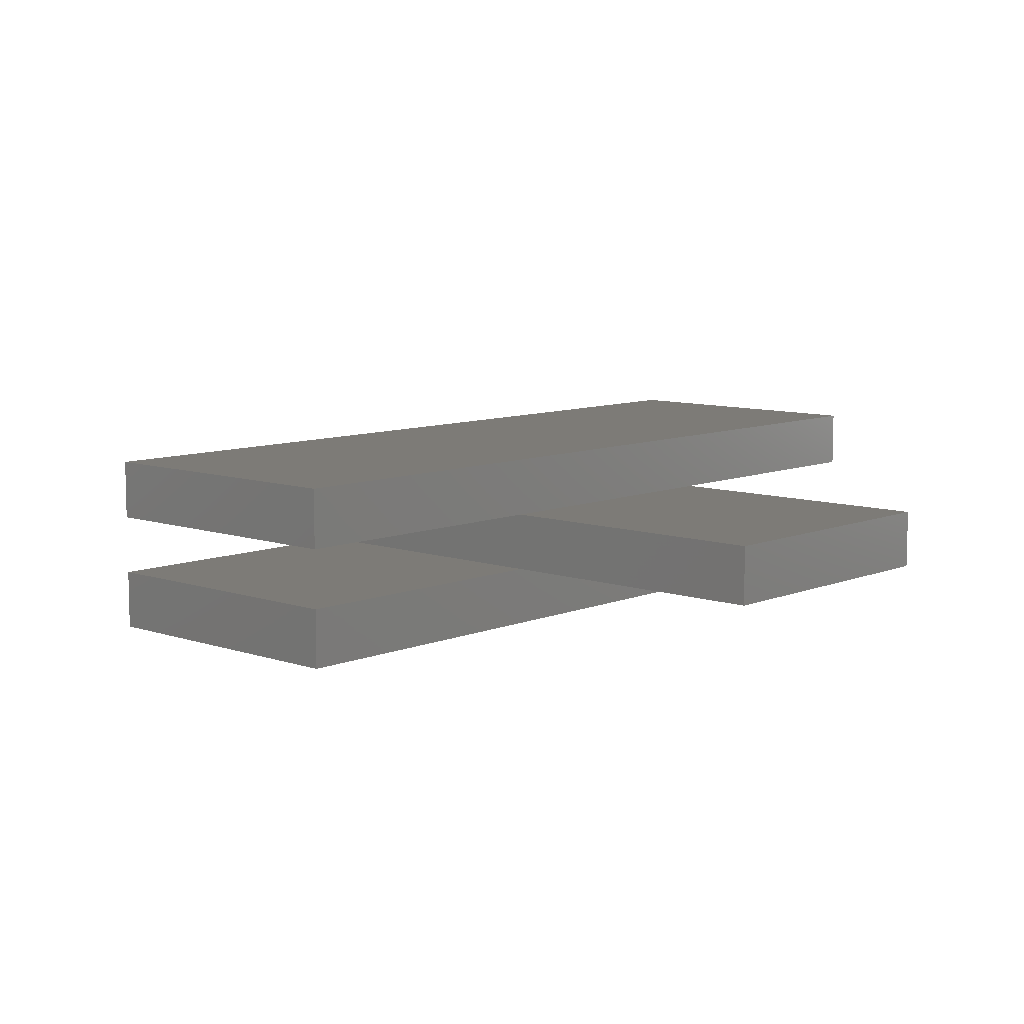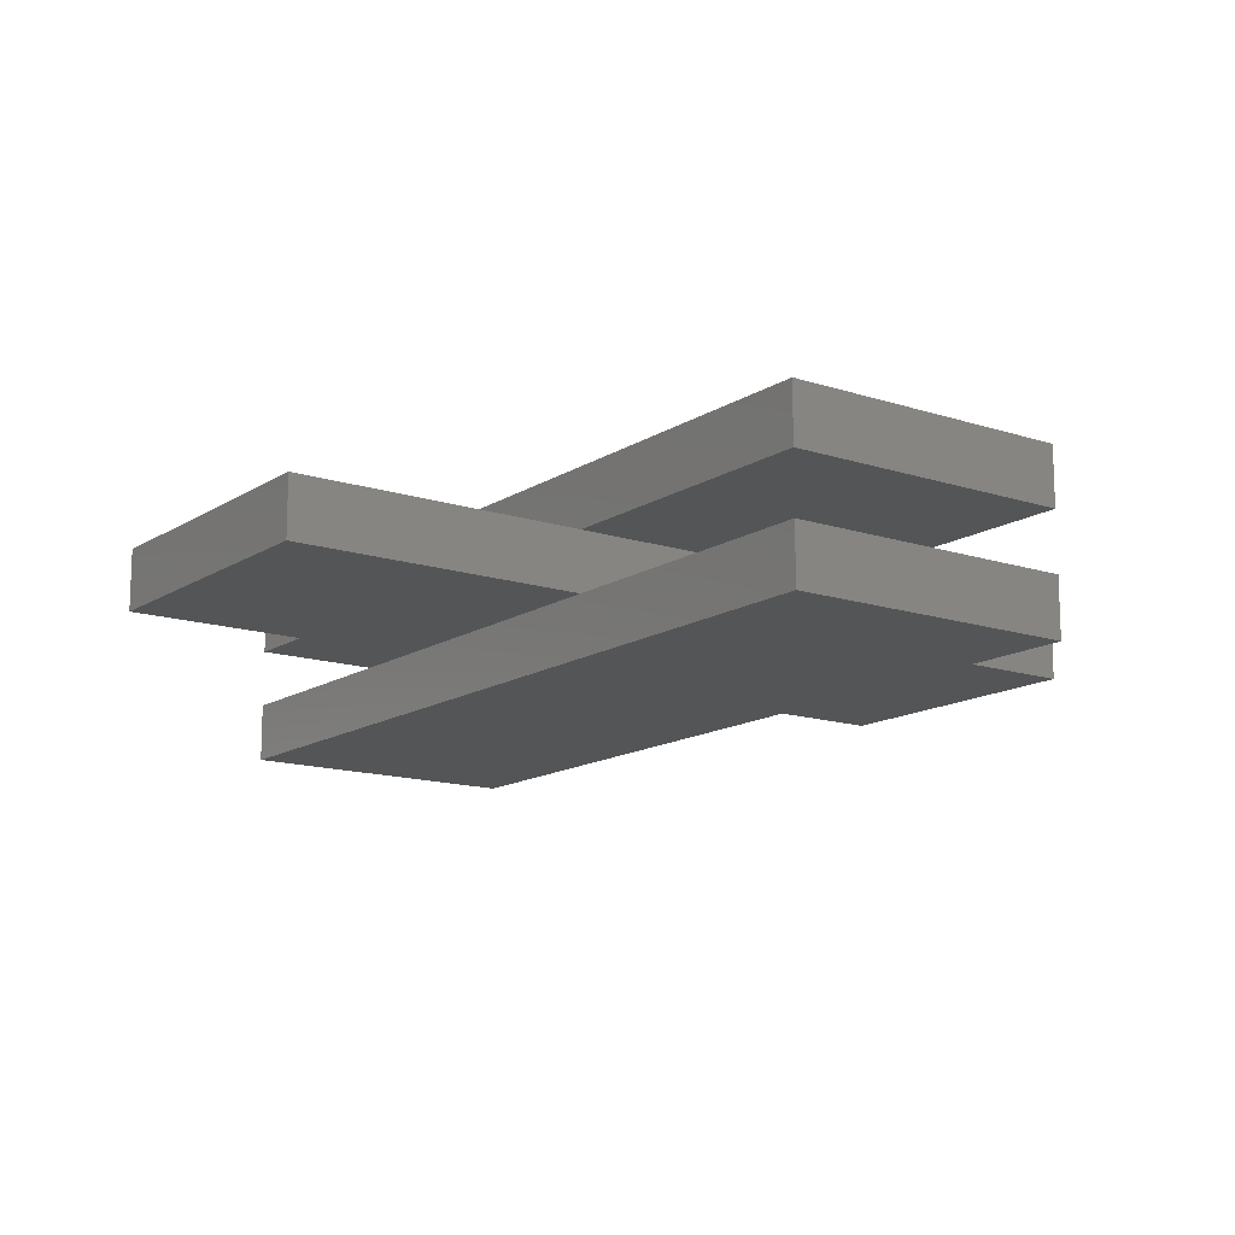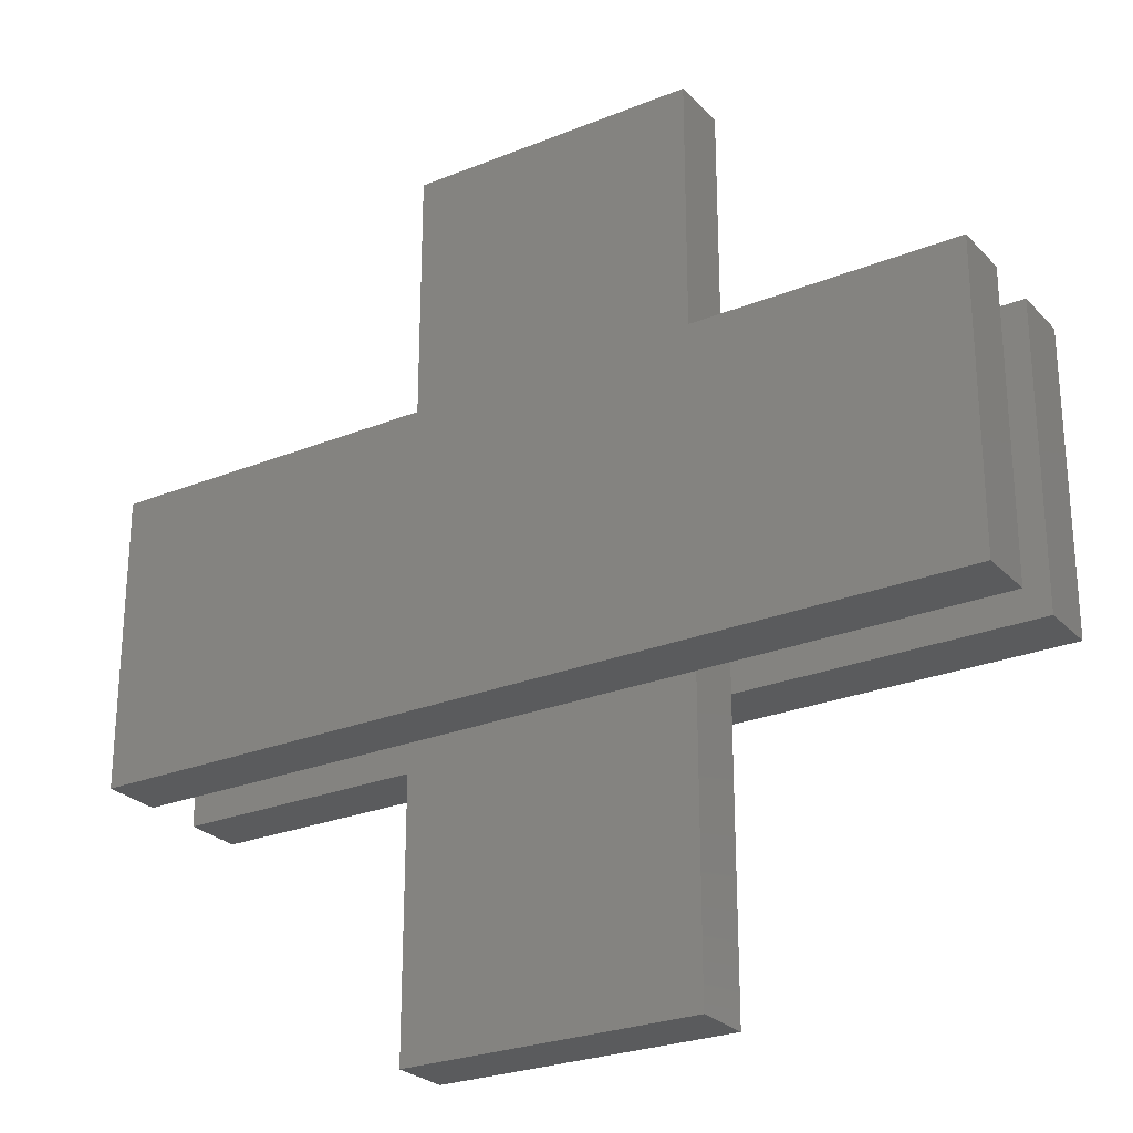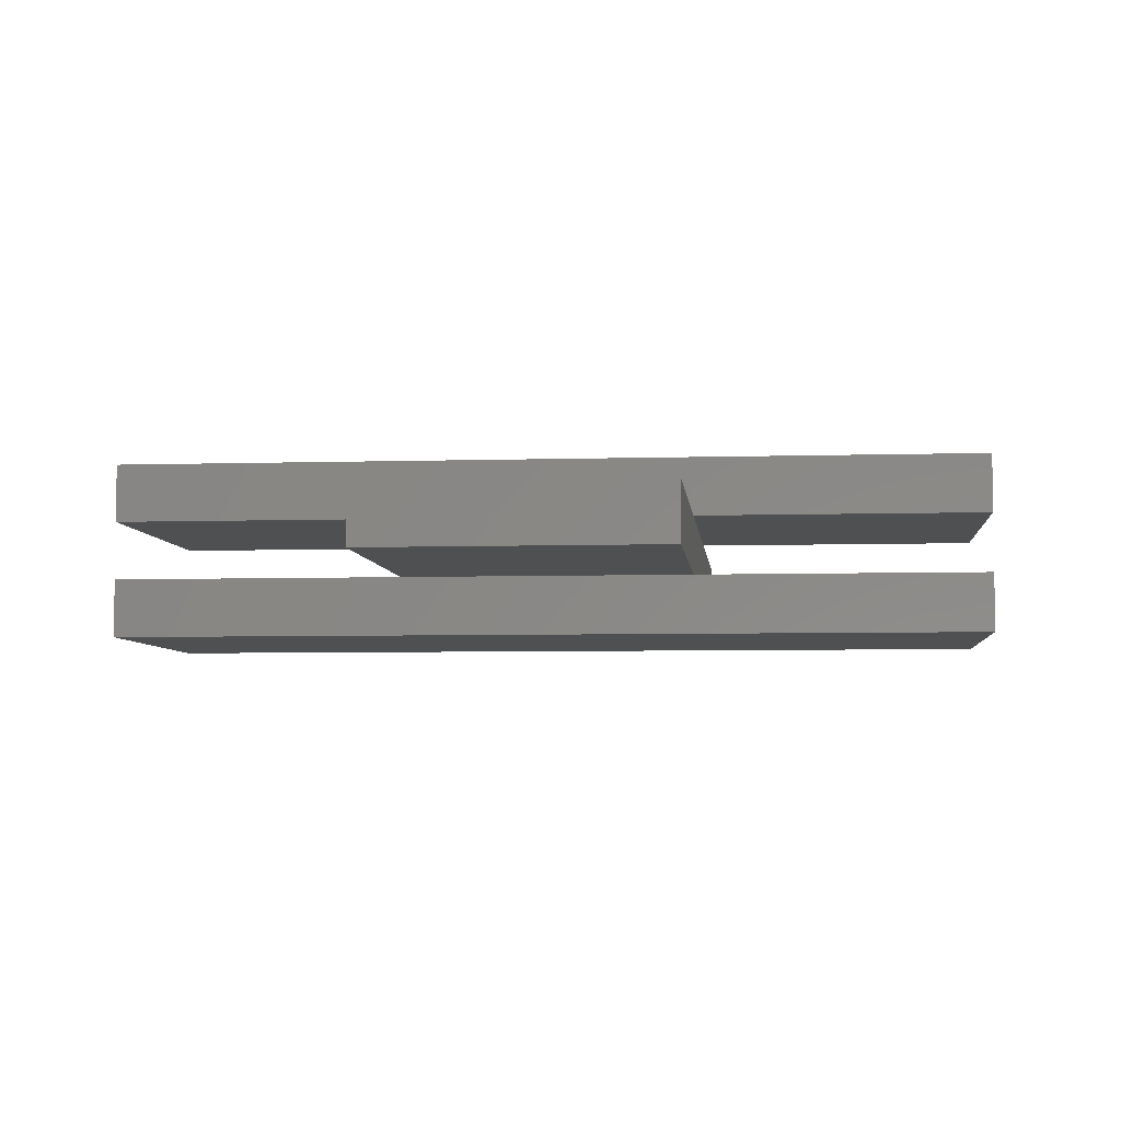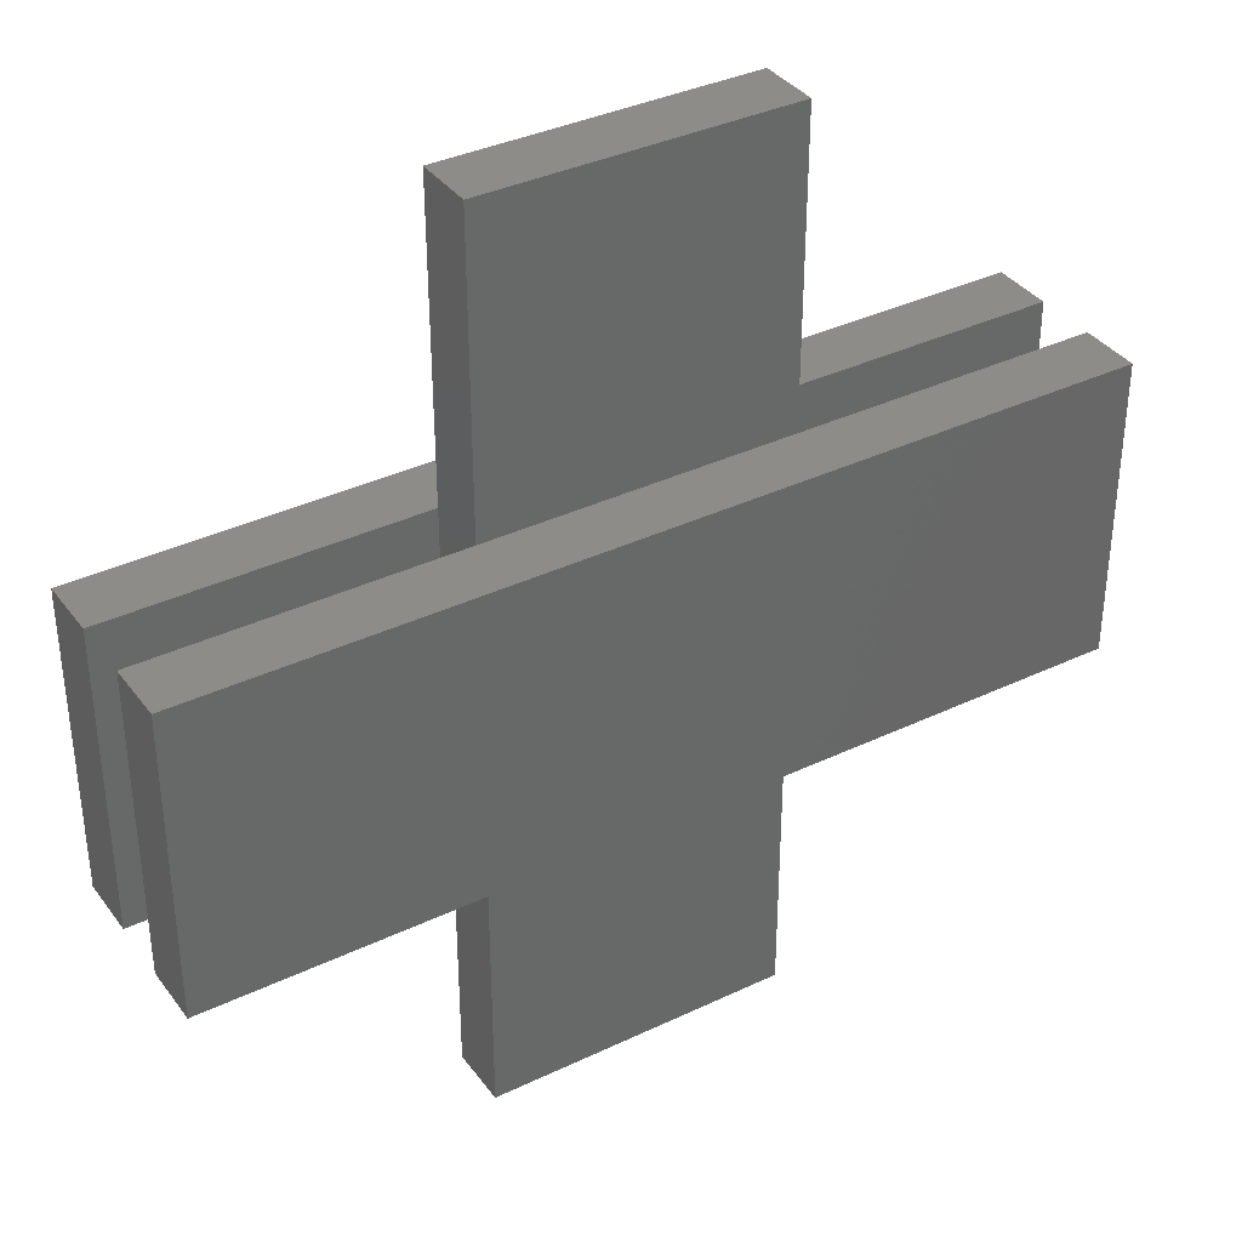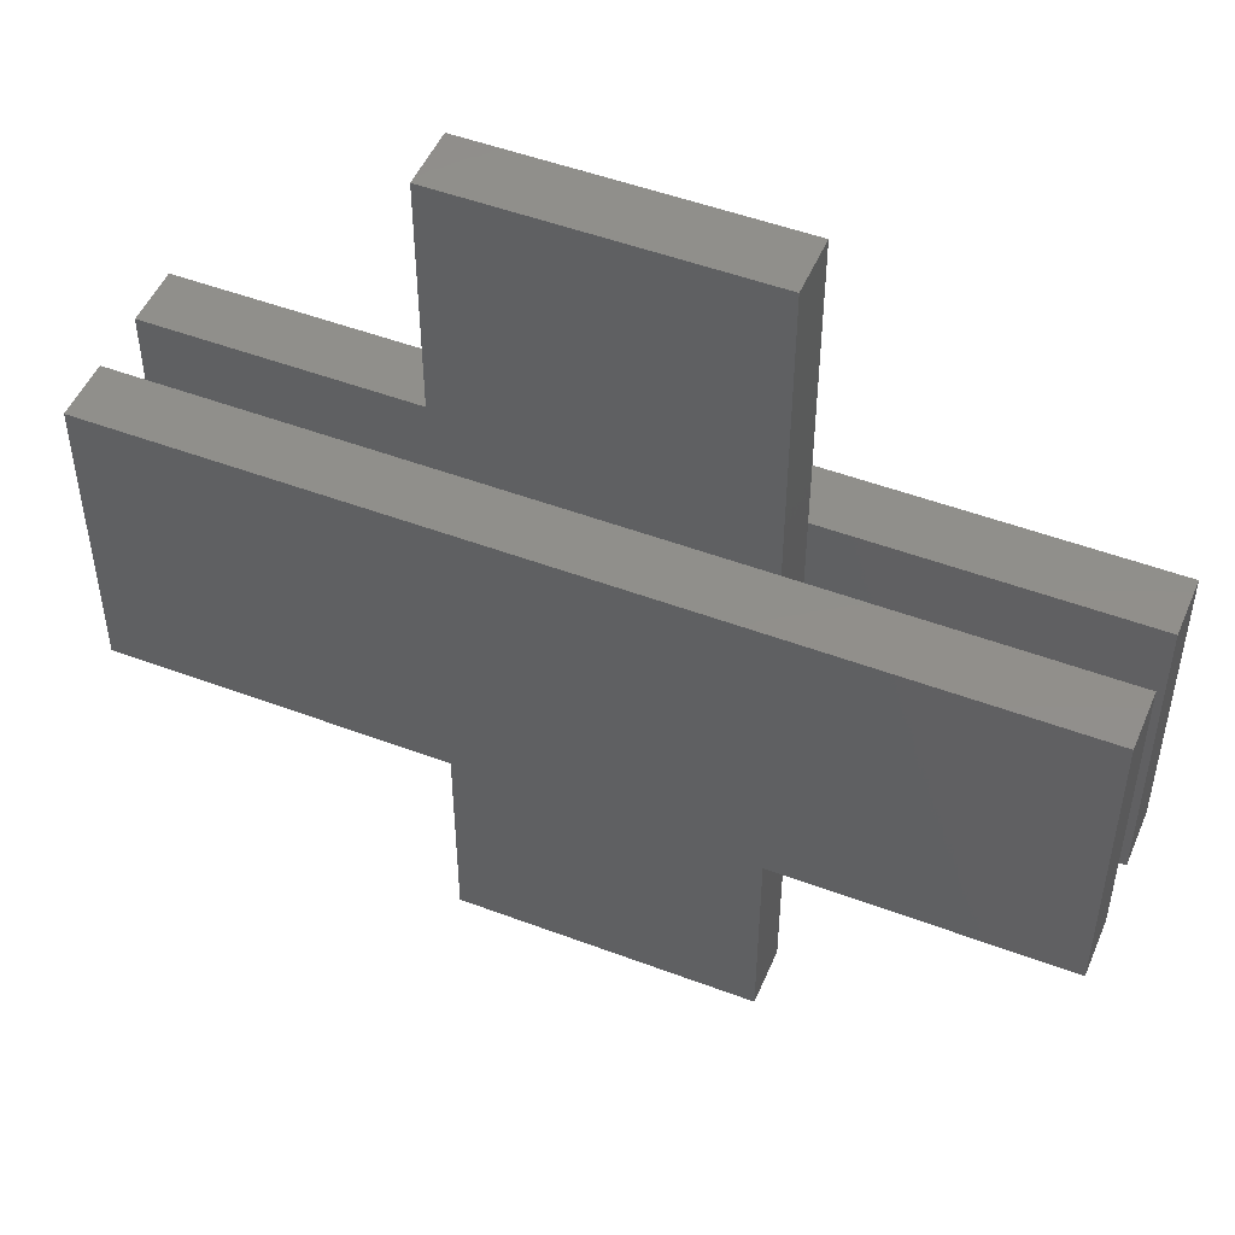
<metadata>
{"format":"stl","ext":"stl","renderer":"f3d","projection":"perspective","resolution":1024,"background":"white","views":[{"elev":8.8,"azim":132.5,"up":"+Z"},{"elev":-14.0,"azim":54.0,"up":"+Z"},{"elev":-26.0,"azim":32.7,"up":"+Y"},{"elev":-5.5,"azim":-174.5,"up":"+Z"},{"elev":36.6,"azim":-31.8,"up":"+Y"},{"elev":49.6,"azim":22.6,"up":"+Y"}]}
</metadata>
<code>
# stl→obj: 32 verts, 60 faces
v -15 -5 2
v -15 5 0
v -15 -5 0
v -15 5 2
v 15 -5 0
v 15 -5 2
v 5 -5 2
v -5 -5 2
v 15 5 0
v -5 5 2
v 5 5 2
v 15 5 2
v 5 -15 2
v -5 -15 2
v -5 15 2
v 5 15 2
v -5 -15 4
v -5 -5 4
v -5 5 4
v -5 15 4
v 5 -15 4
v 5 15 4
v -15 5 4
v -15 -5 4
v 15 -5 4
v 5 5 4
v 15 5 4
v 5 -5 4
v -15 -5 6
v -15 5 6
v 15 -5 6
v 15 5 6
f 1 2 3
f 1 4 2
f 5 6 7
f 5 7 3
f 7 8 3
f 8 1 3
f 2 5 3
f 2 9 5
f 10 9 2
f 4 10 2
f 10 11 9
f 11 12 9
f 13 8 7
f 13 14 8
f 11 15 16
f 11 10 15
f 8 4 1
f 8 10 4
f 6 11 7
f 6 12 11
f 9 6 5
f 9 12 6
f 17 8 14
f 17 18 8
f 18 10 8
f 19 15 10
f 20 15 19
f 19 10 18
f 13 17 14
f 13 21 17
f 20 16 15
f 20 22 16
f 18 23 19
f 18 24 23
f 25 26 27
f 25 28 26
f 21 18 17
f 21 28 18
f 26 20 19
f 26 22 20
f 7 21 13
f 16 22 26
f 11 28 7
f 16 26 11
f 11 26 28
f 7 28 21
f 29 23 24
f 29 30 23
f 18 29 24
f 18 28 29
f 28 31 29
f 25 31 28
f 30 19 23
f 30 32 19
f 32 27 26
f 32 26 19
f 31 30 29
f 31 32 30
f 27 31 25
f 27 32 31

</code>
